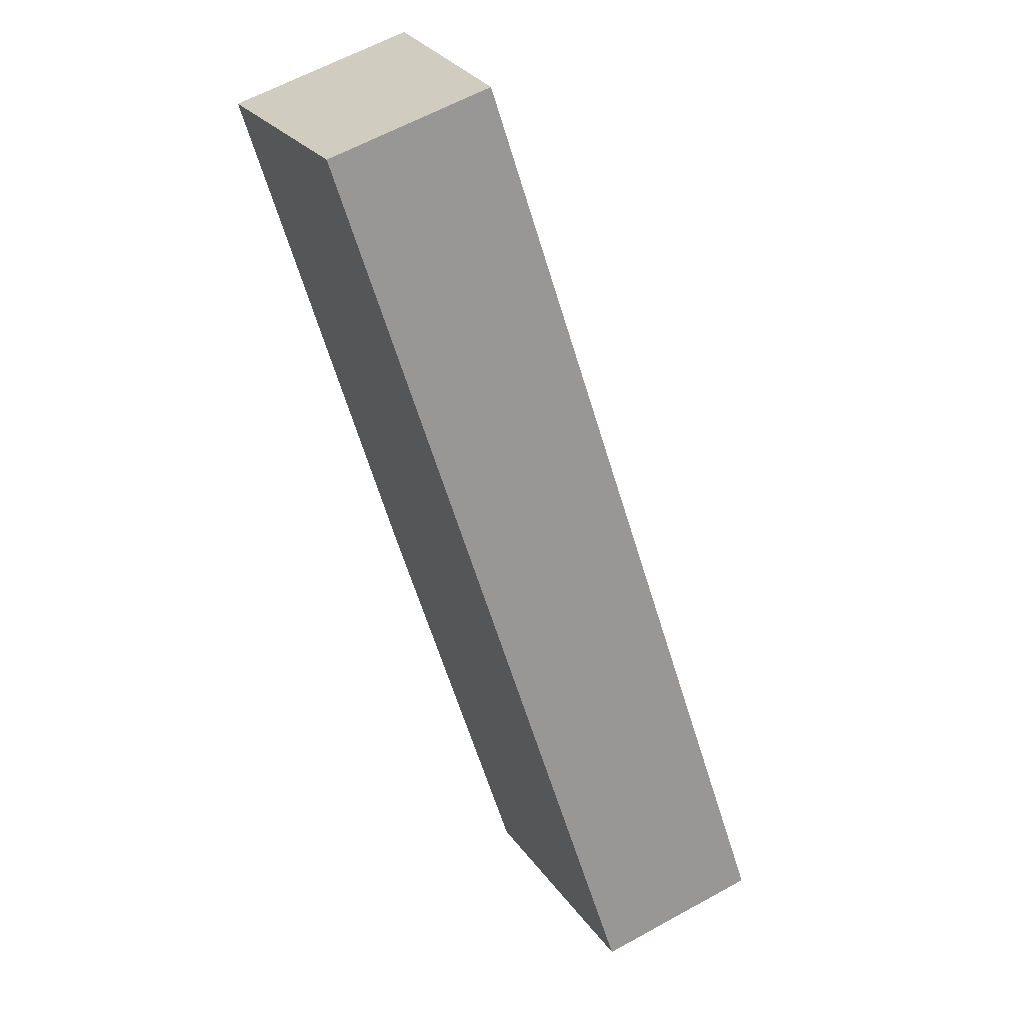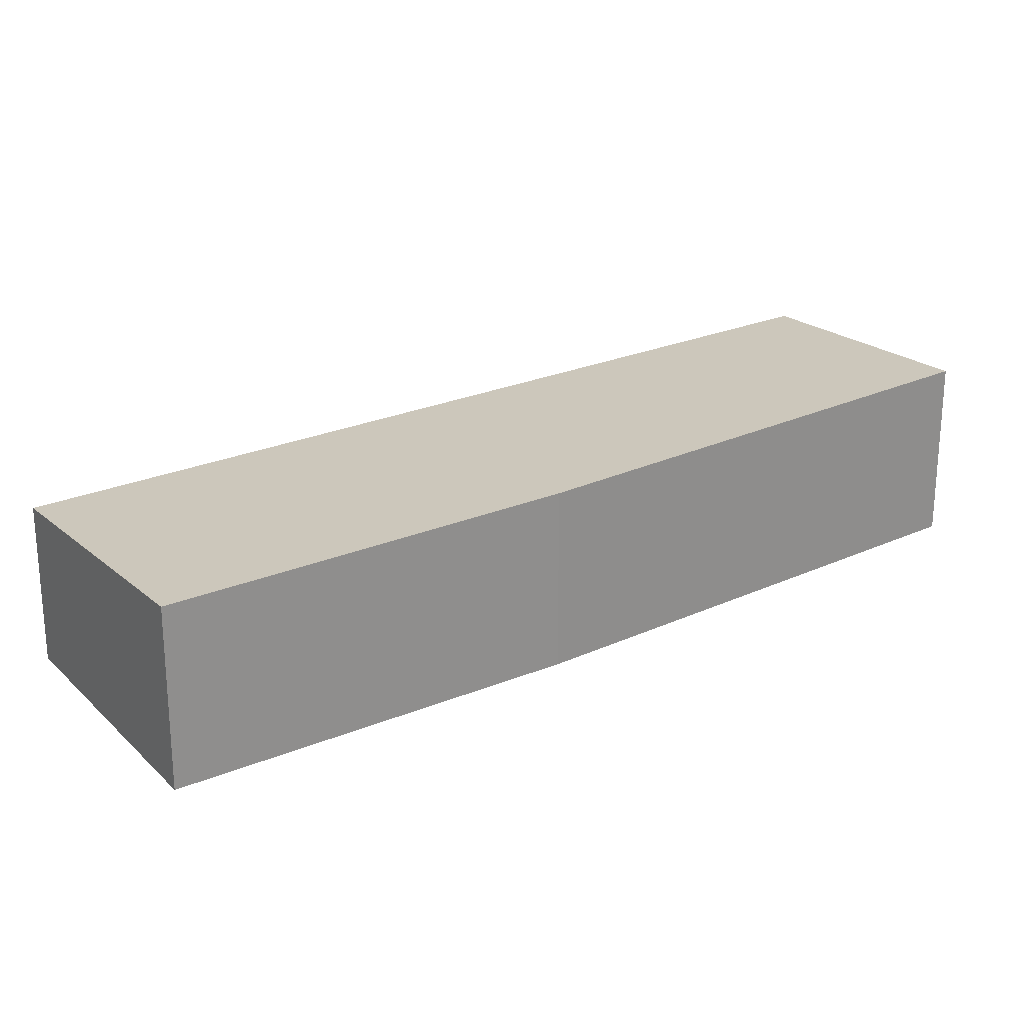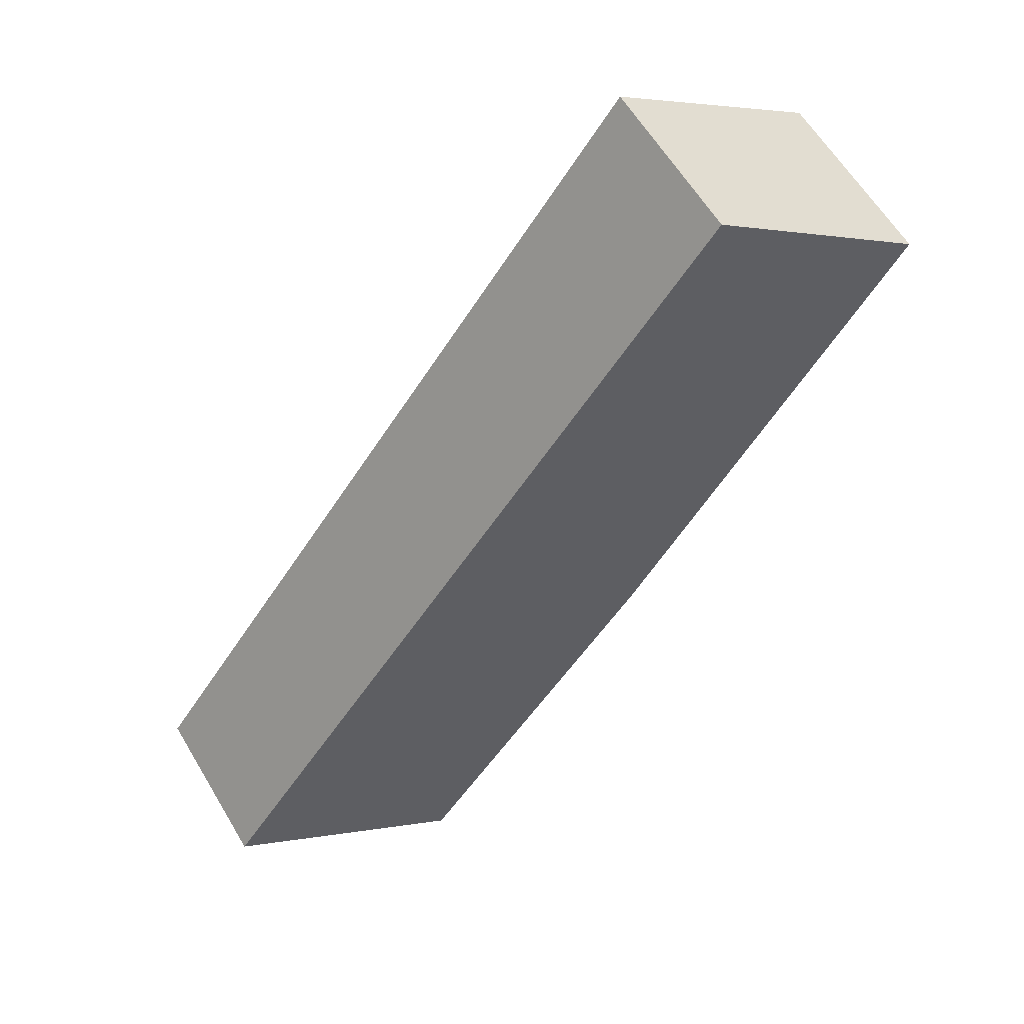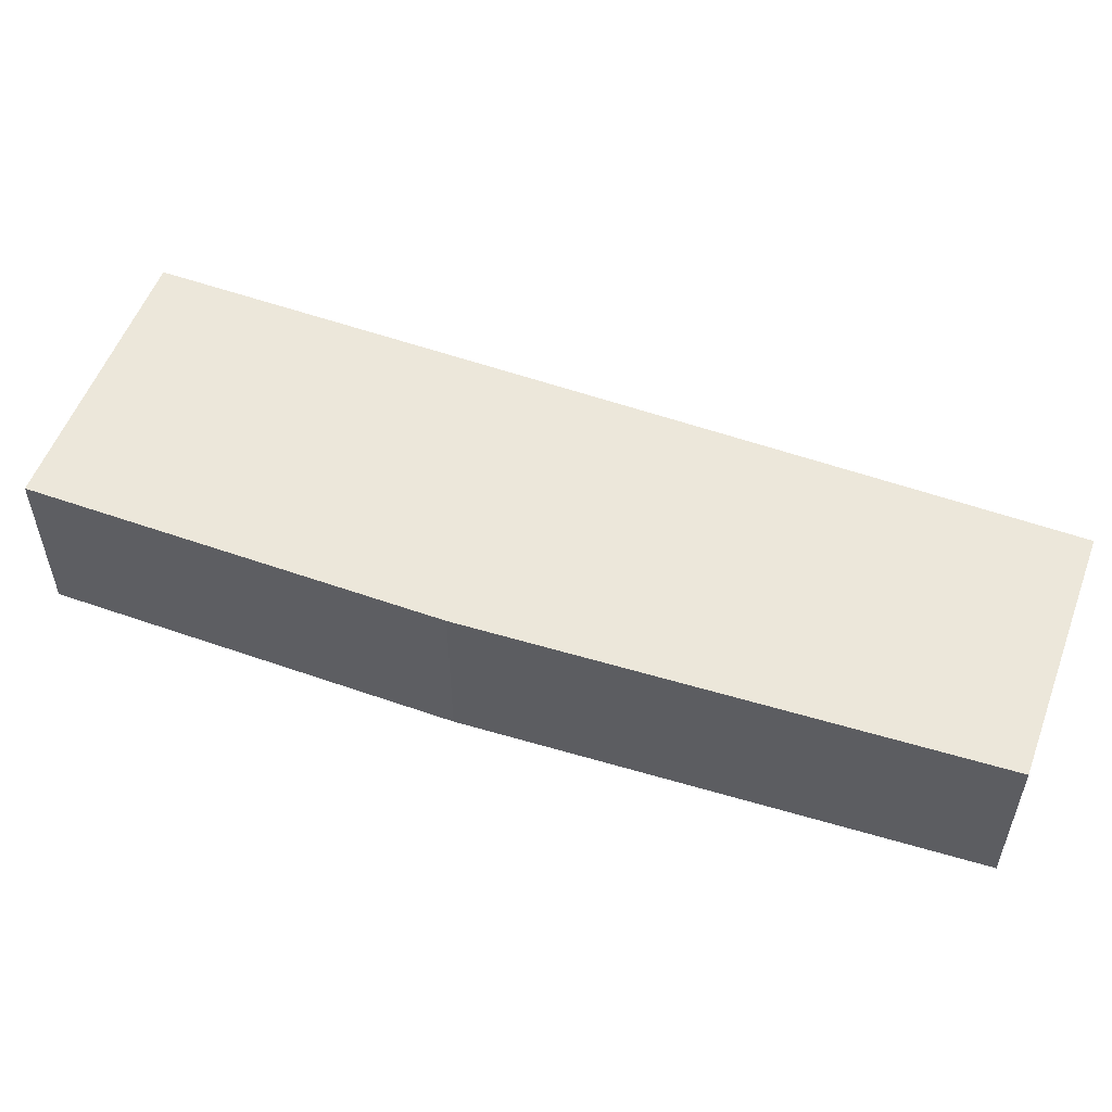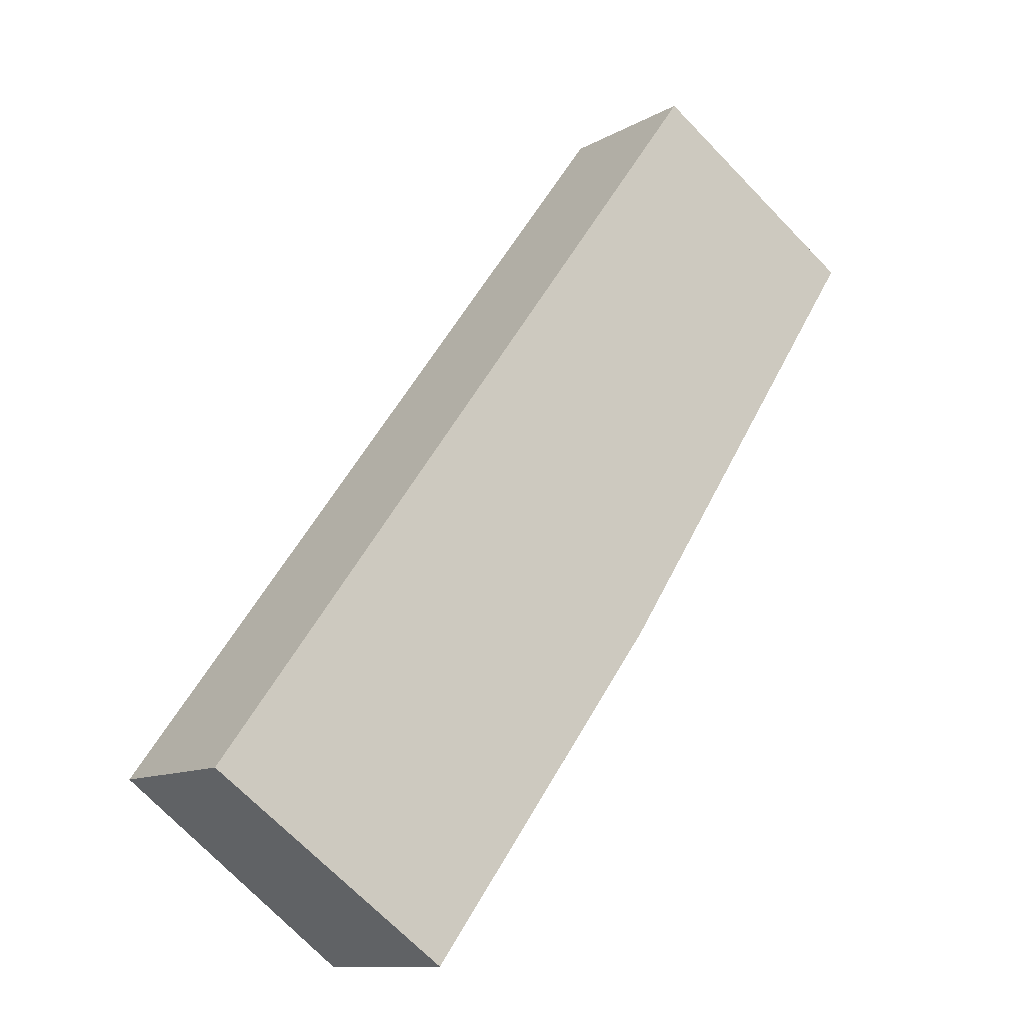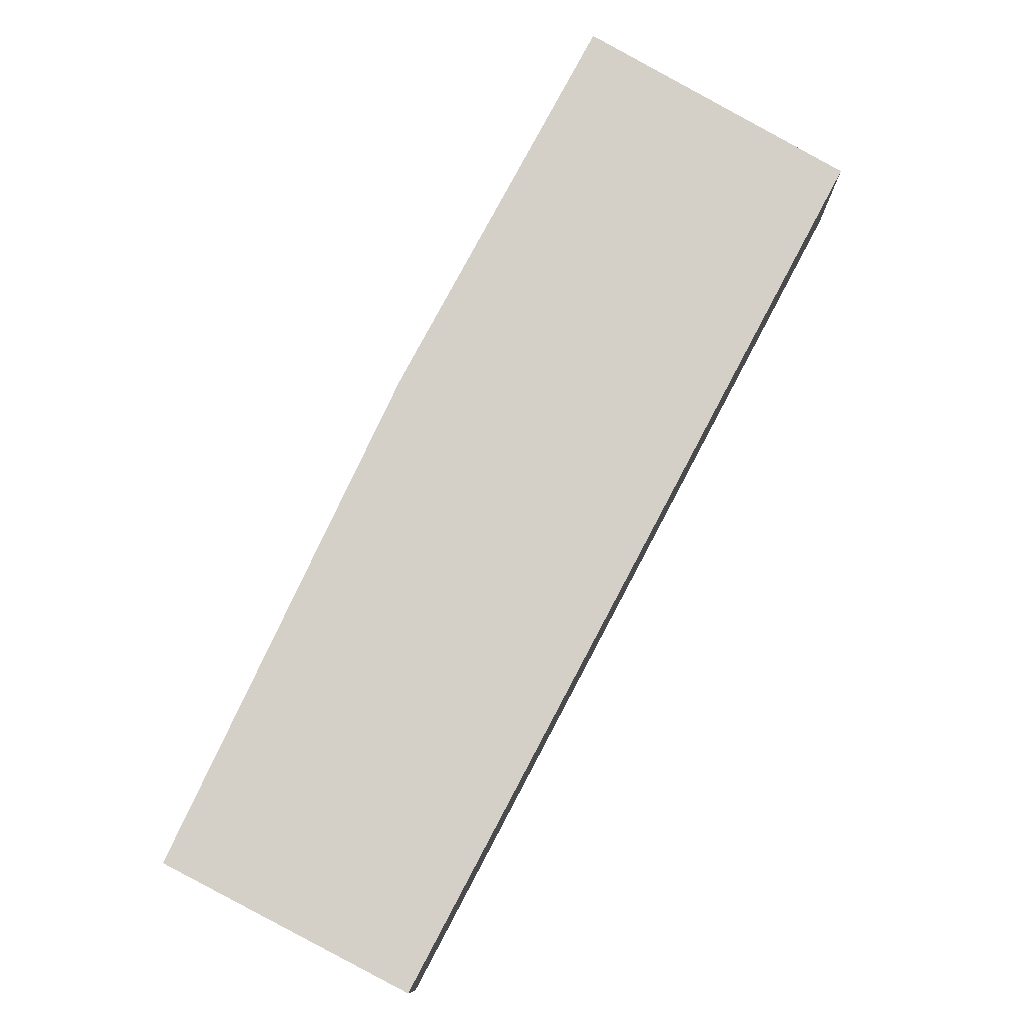
<metadata>
{"format":"obj","ext":"obj","renderer":"f3d","projection":"perspective","resolution":1024,"background":"white","views":[{"elev":61.4,"azim":60.6,"up":"+Z"},{"elev":25.4,"azim":-160.0,"up":"+Y"},{"elev":60.4,"azim":149.3,"up":"+Z"},{"elev":57.5,"azim":-106.4,"up":"+Y"},{"elev":-11.4,"azim":143.3,"up":"+Z"},{"elev":79.1,"azim":-8.3,"up":"+Y"}]}
</metadata>
<code>
v  7.105 5.477 5.131
v  9.523 6.133 -14.46
v  0 6.104 3.738e-16
v  19.19 5.44 -11.39
v  17.68 6.104 -25.5
v  25.31 5.421 -19.76
v  25.1 5.44 -19.92
v  0 0 0
v  7.105 -3.142e-16 5.131
v  19.19 6.977e-16 -11.39
v  25.31 1.21e-15 -19.76
v  17.68 1.561e-15 -25.5
v  25.1 1.22e-15 -19.92
v  9.523 8.852e-16 -14.46
g defaultobject
f 1 2 3
f 2 1 4
f 2 4 5
f 5 4 6
f 5 6 7
f 8 1 3
f 1 8 9
f 9 4 1
f 4 9 10
f 4 10 6
f 6 10 11
f 7 12 5
f 12 7 6
f 12 6 11
f 12 11 13
f 14 3 2
f 3 14 8
f 5 14 2
f 14 5 12
f 10 13 11
f 13 10 12
f 12 10 14
f 14 10 9
f 14 9 8

</code>
